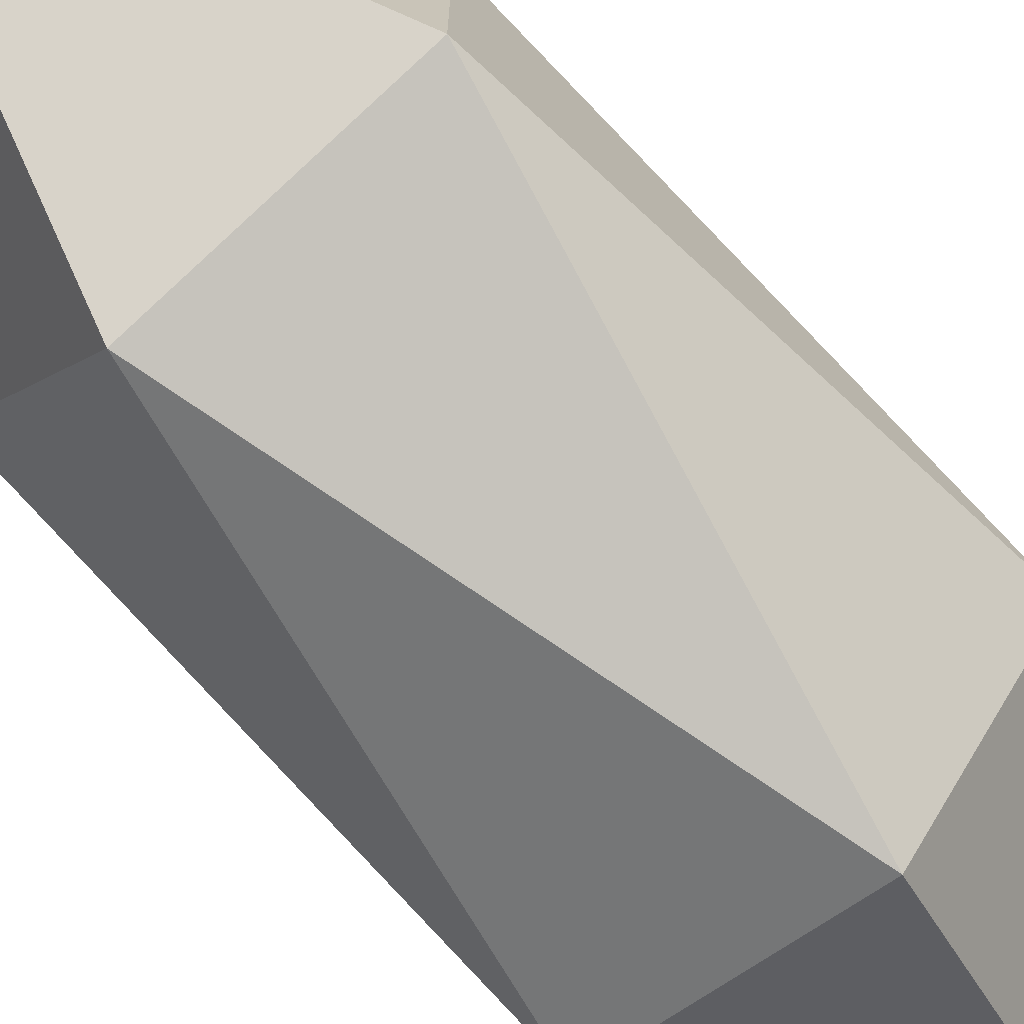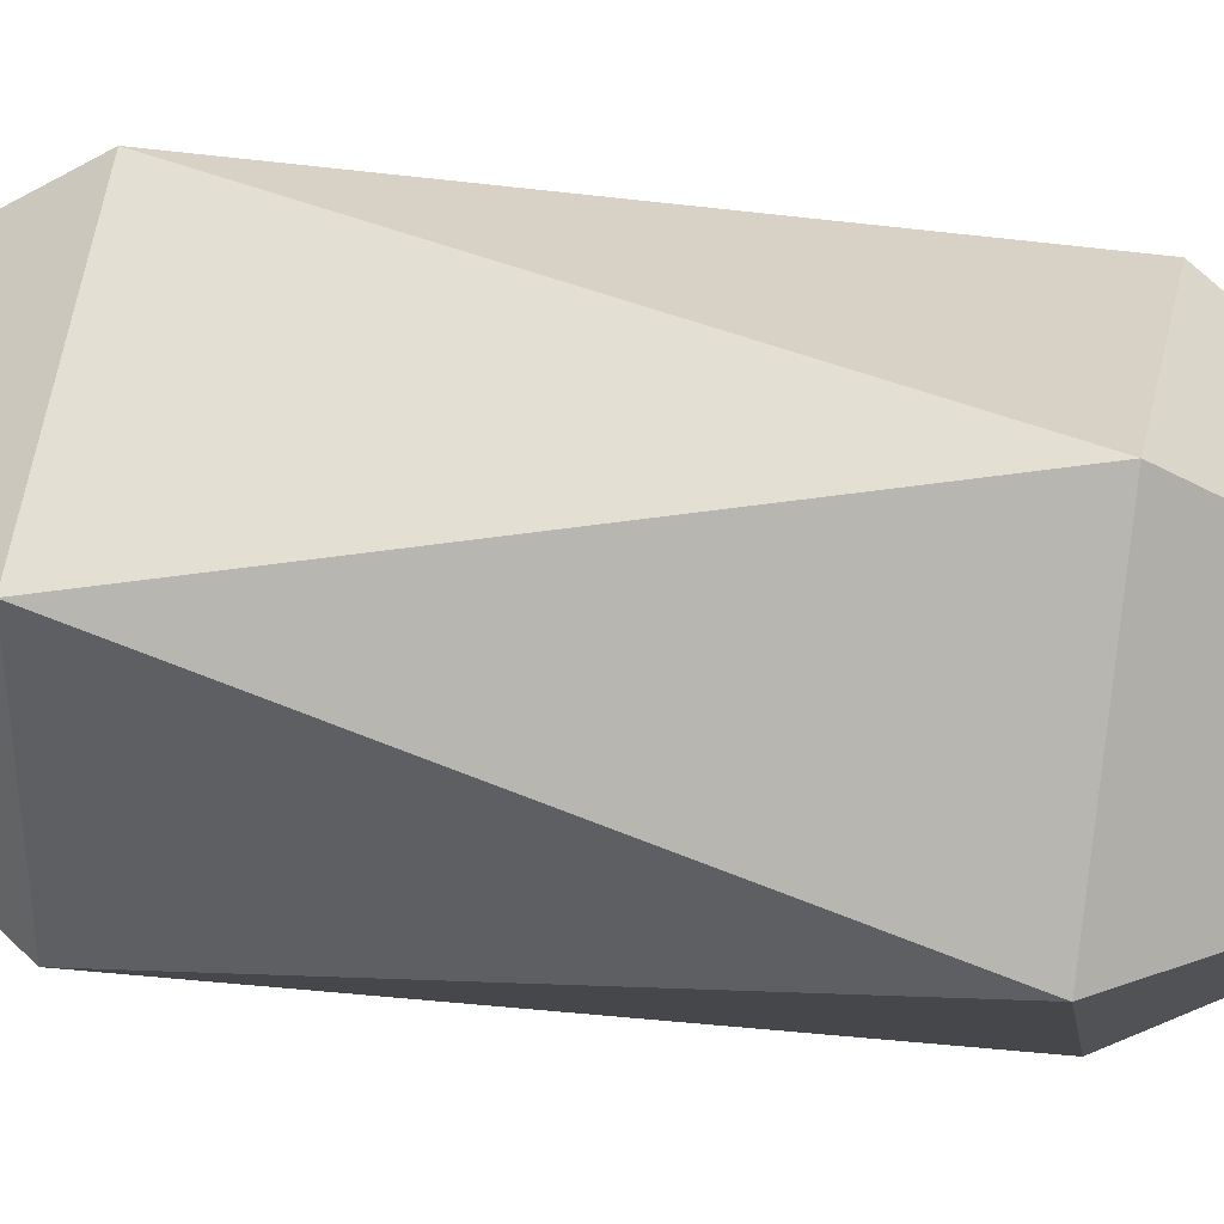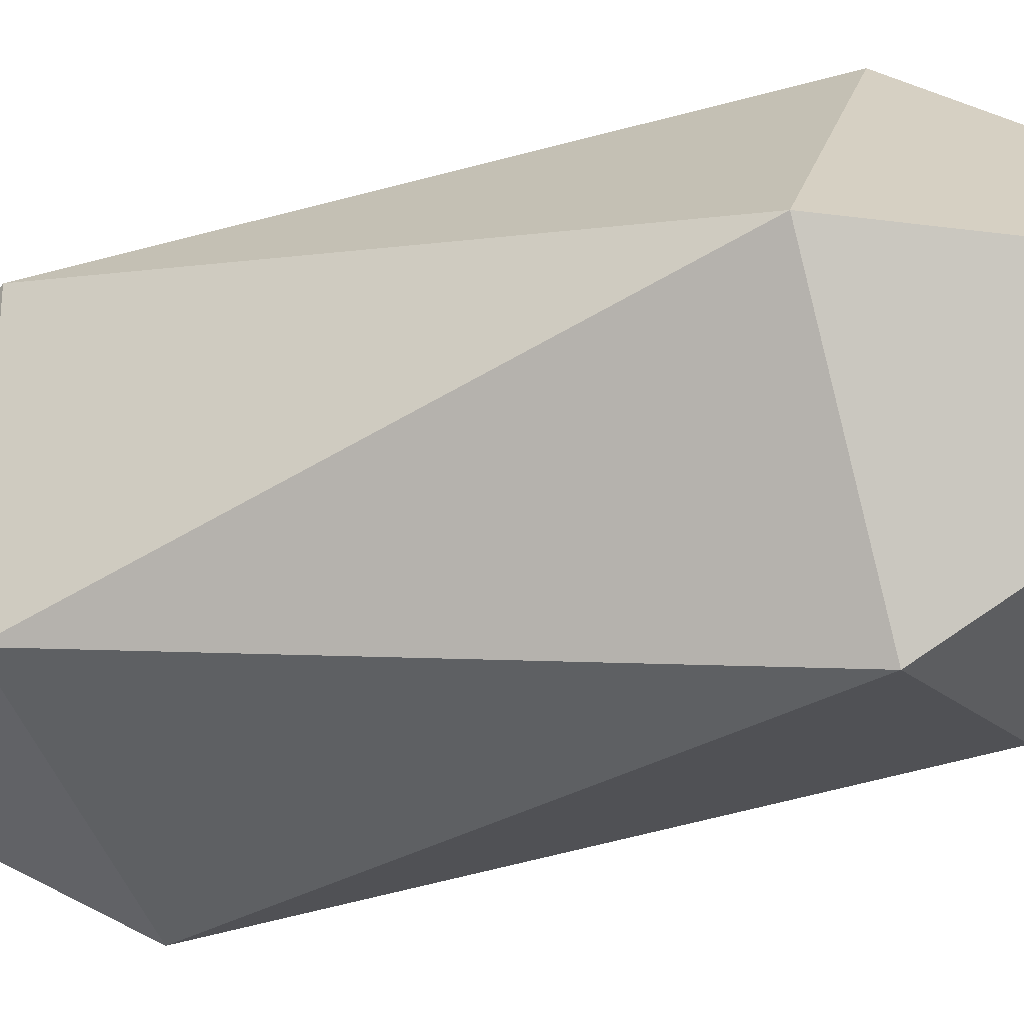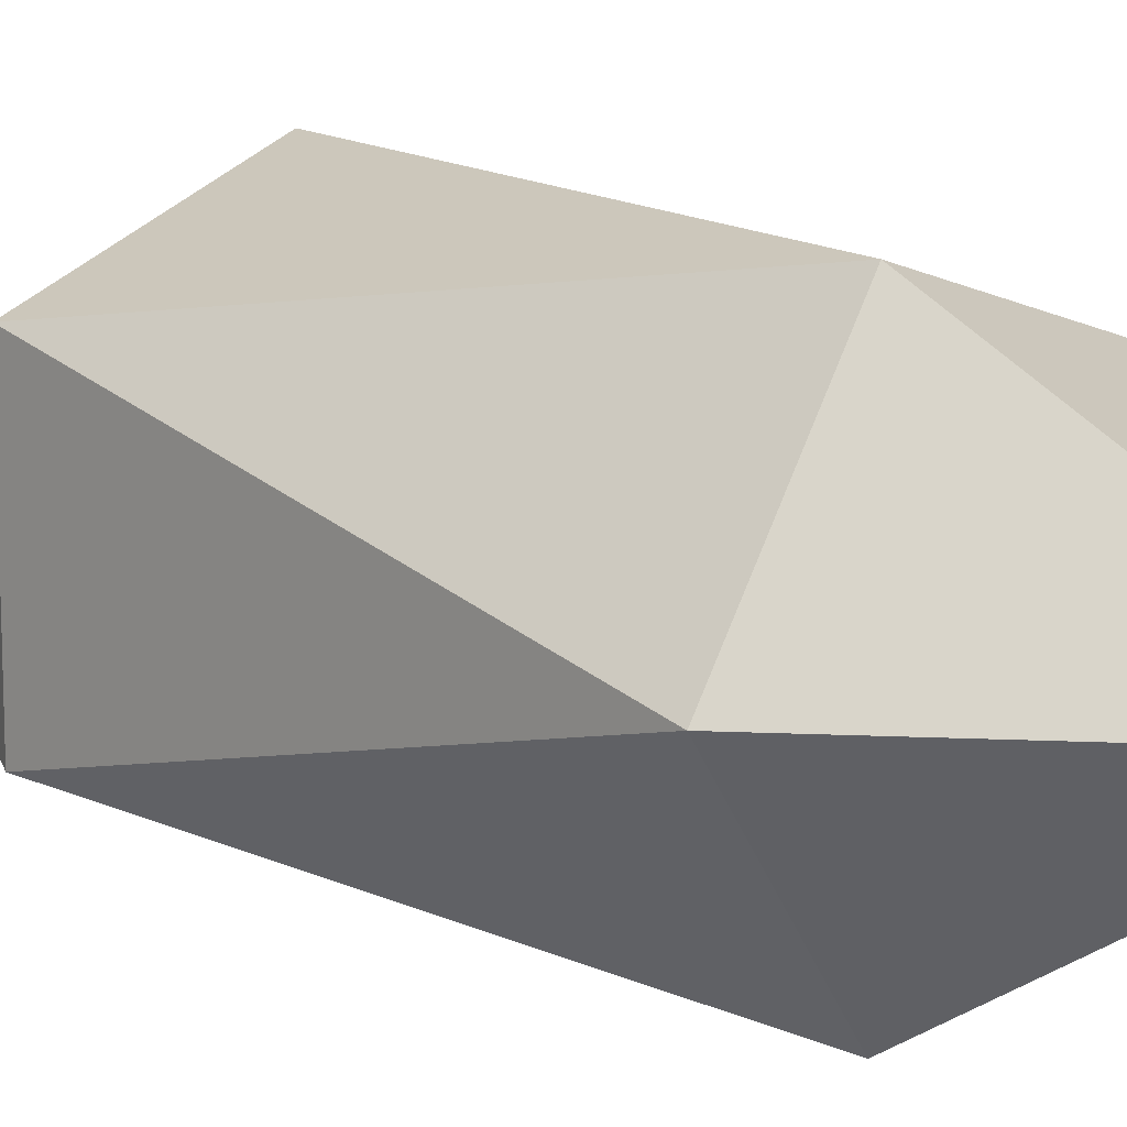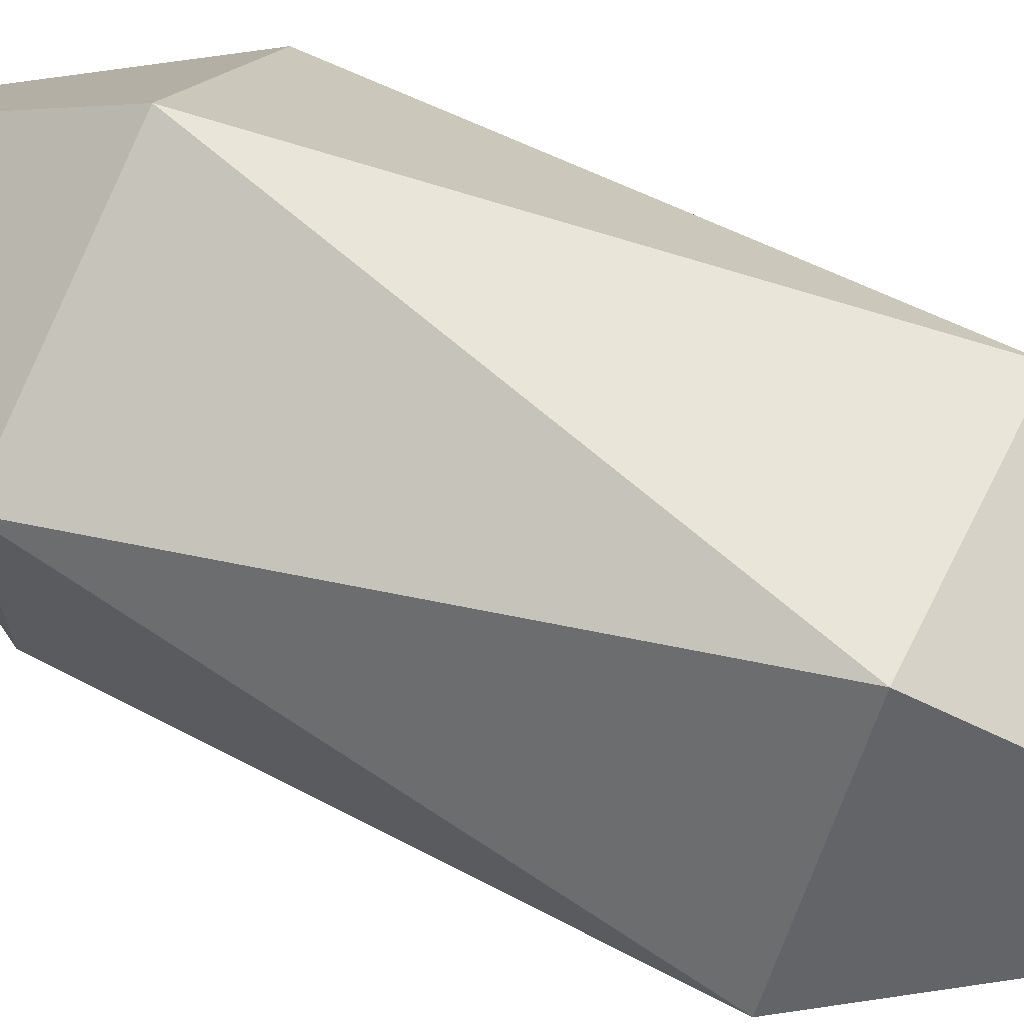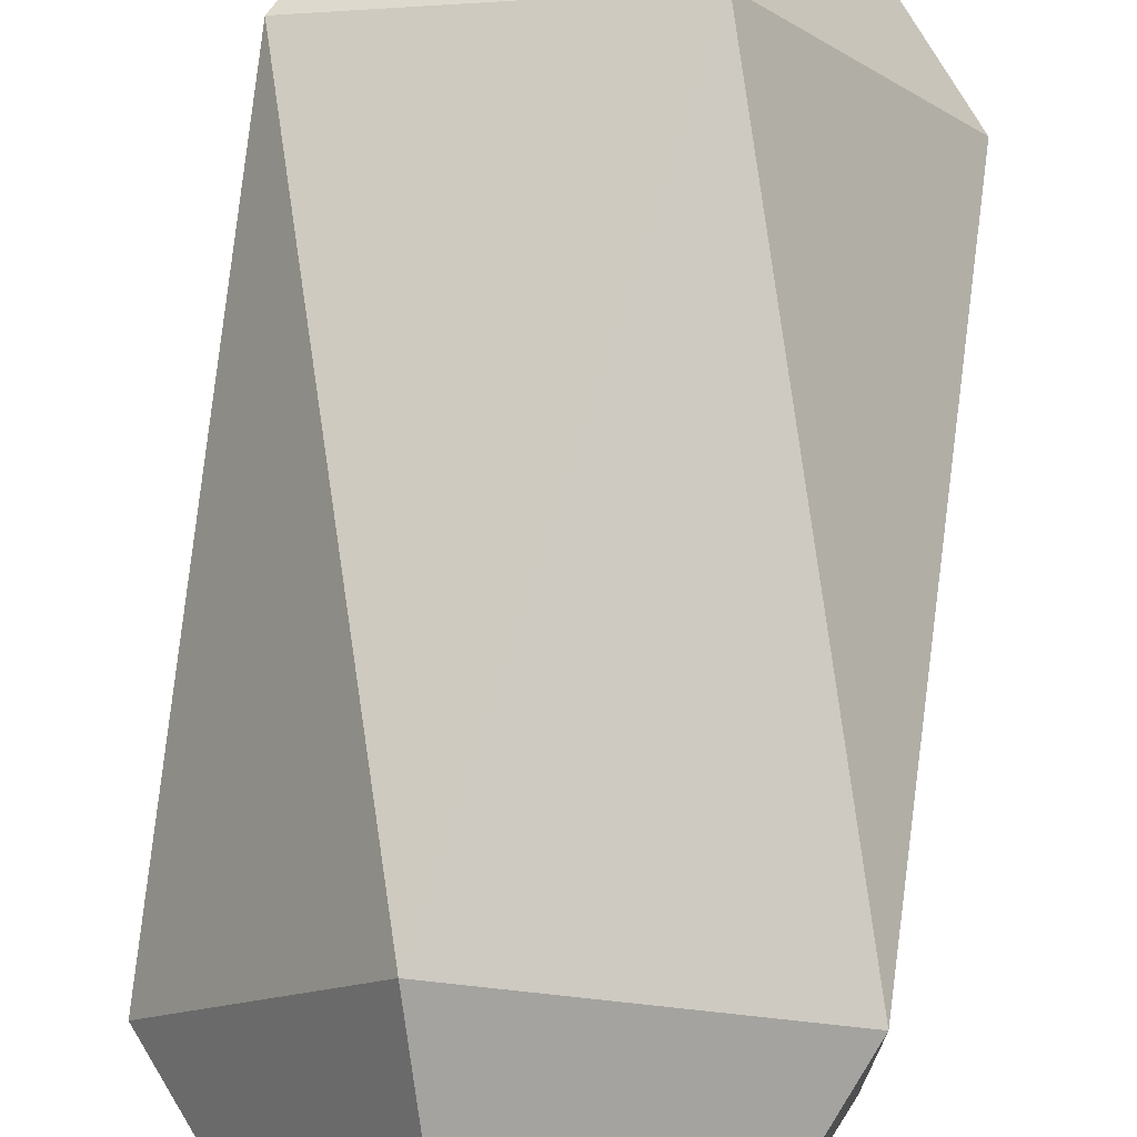
<metadata>
{"format":"obj","ext":"obj","renderer":"f3d","projection":"perspective","resolution":1024,"background":"white","views":[{"elev":-73.8,"azim":40.7,"up":"+Z"},{"elev":43.7,"azim":100.8,"up":"+Z"},{"elev":-32.5,"azim":113.7,"up":"+Z"},{"elev":13.8,"azim":-50.0,"up":"+Z"},{"elev":70.6,"azim":-64.2,"up":"+Z"},{"elev":76.3,"azim":3.4,"up":"+Z"}]}
</metadata>
<code>
o Icosphere
v 0 -0.5065 -0
v 0.1537 -0.2265 0.1117
v -0.05871 -0.2265 0.1807
v -0.19 -0.2265 -0
v -0.05871 -0.2265 -0.1807
v 0.1537 -0.2265 -0.1117
v 0.05871 0.2265 0.1807
v -0.1537 0.2265 0.1117
v -0.1537 0.2265 -0.1117
v 0.05871 0.2265 -0.1807
v 0.19 0.2265 -0
v 0 0.5065 -0
f 1 2 3
f 2 1 6
f 1 3 4
f 1 4 5
f 1 5 6
f 2 6 11
f 3 2 7
f 4 3 8
f 5 4 9
f 6 5 10
f 2 11 7
f 3 7 8
f 4 8 9
f 5 9 10
f 6 10 11
f 7 11 12
f 8 7 12
f 9 8 12
f 10 9 12
f 11 10 12

</code>
